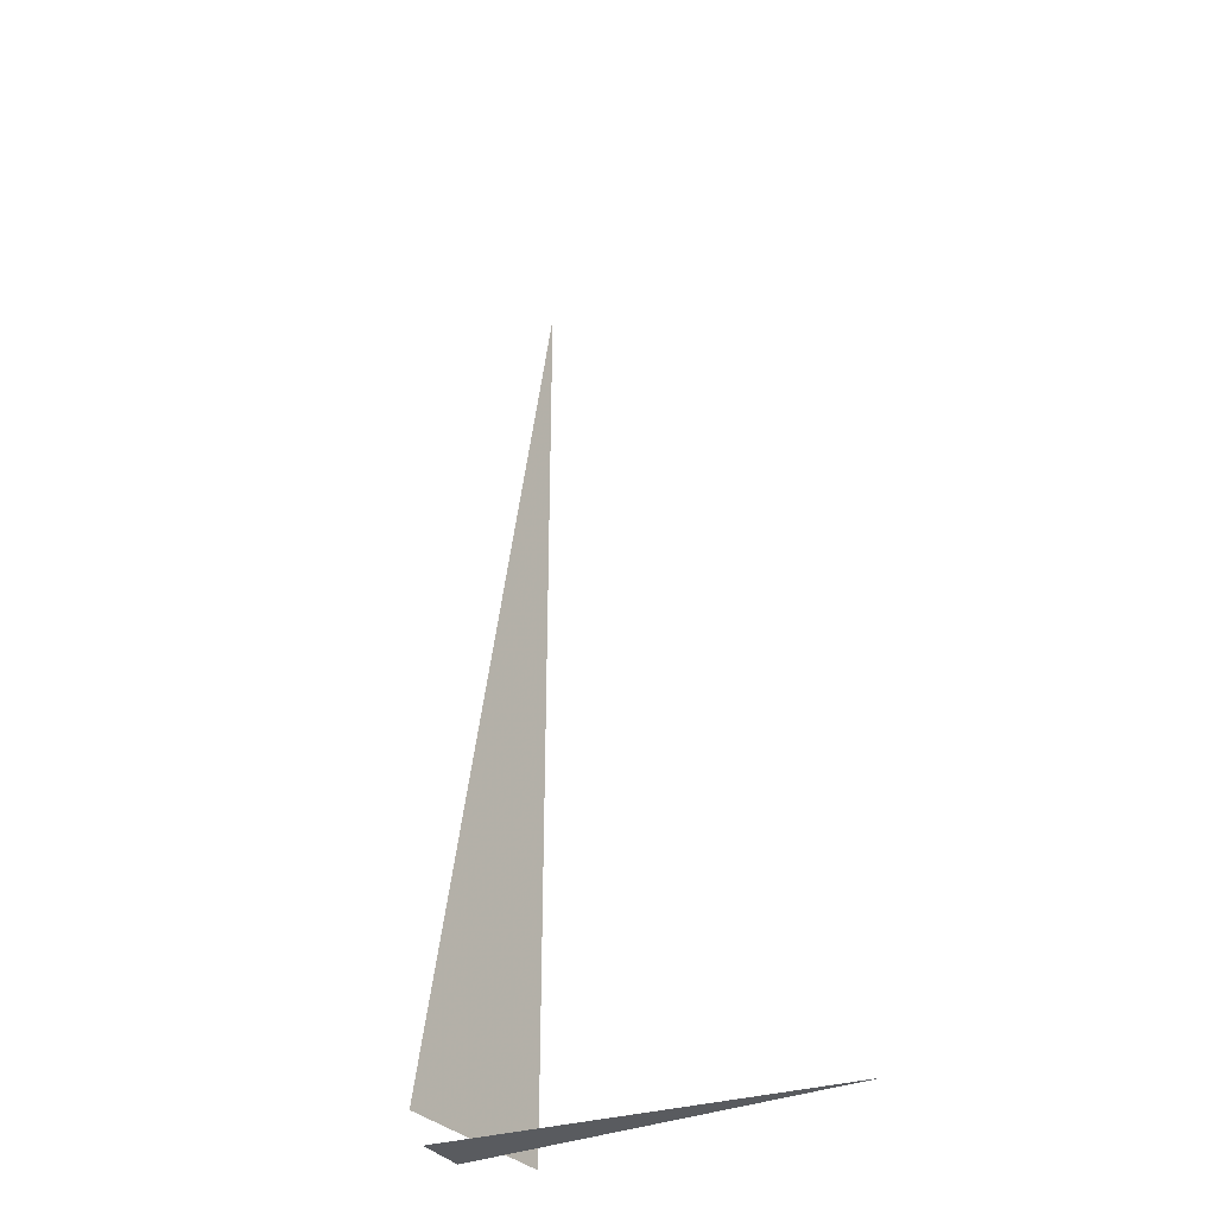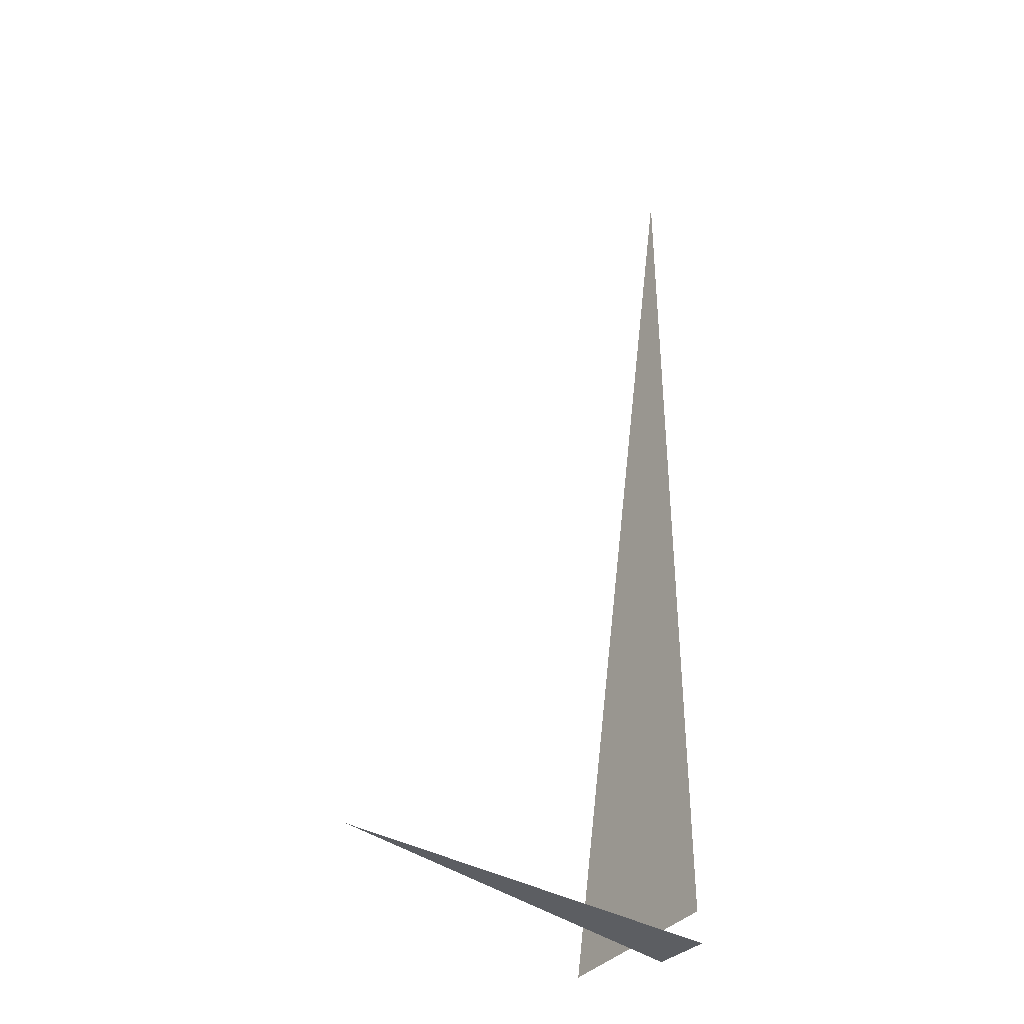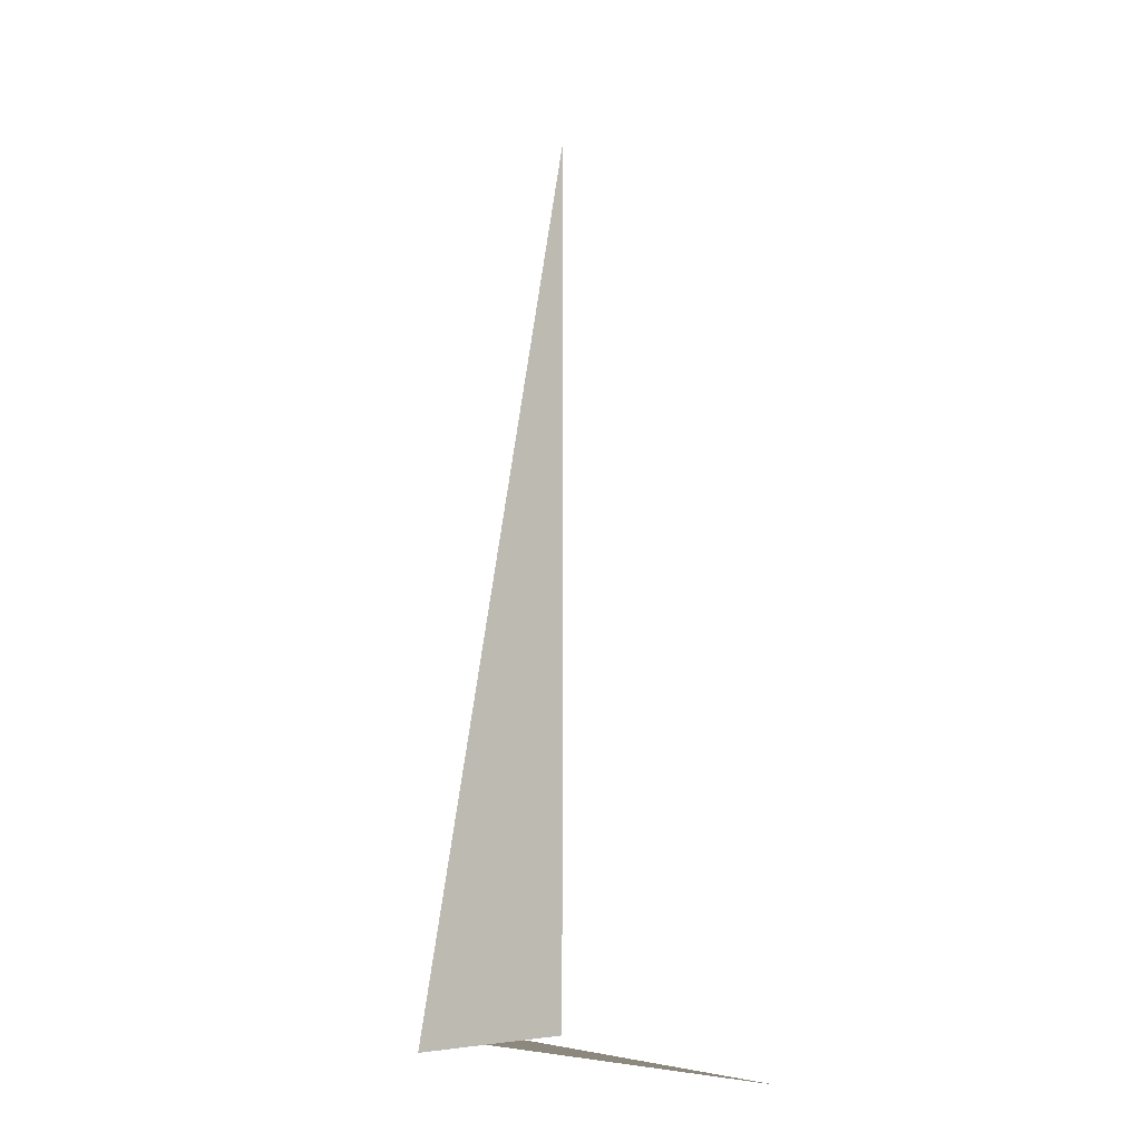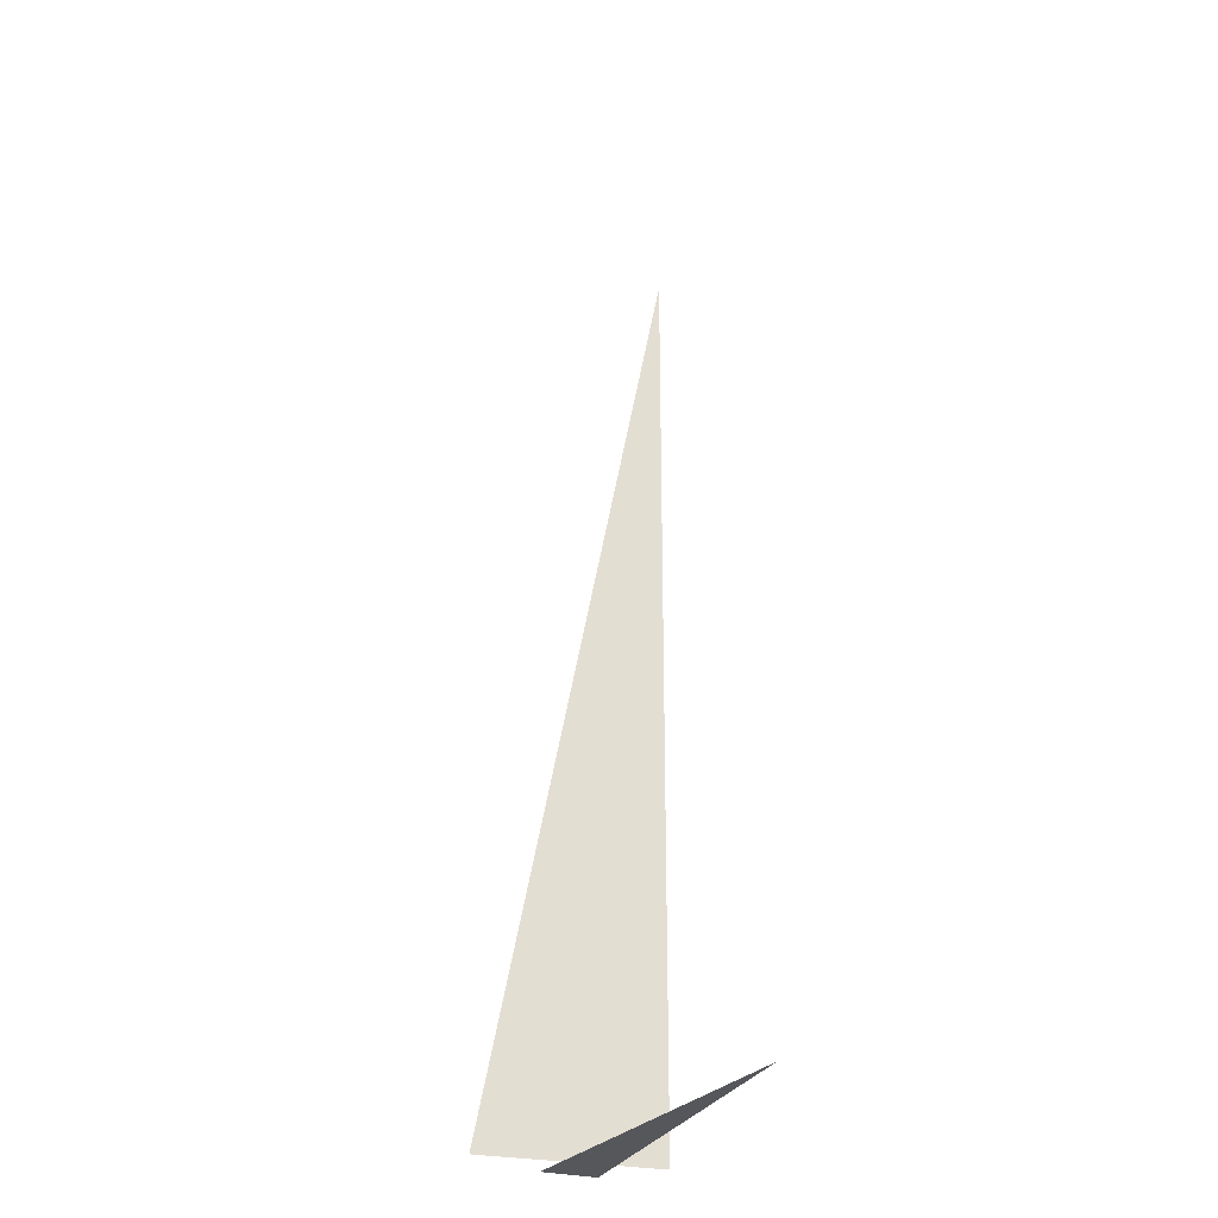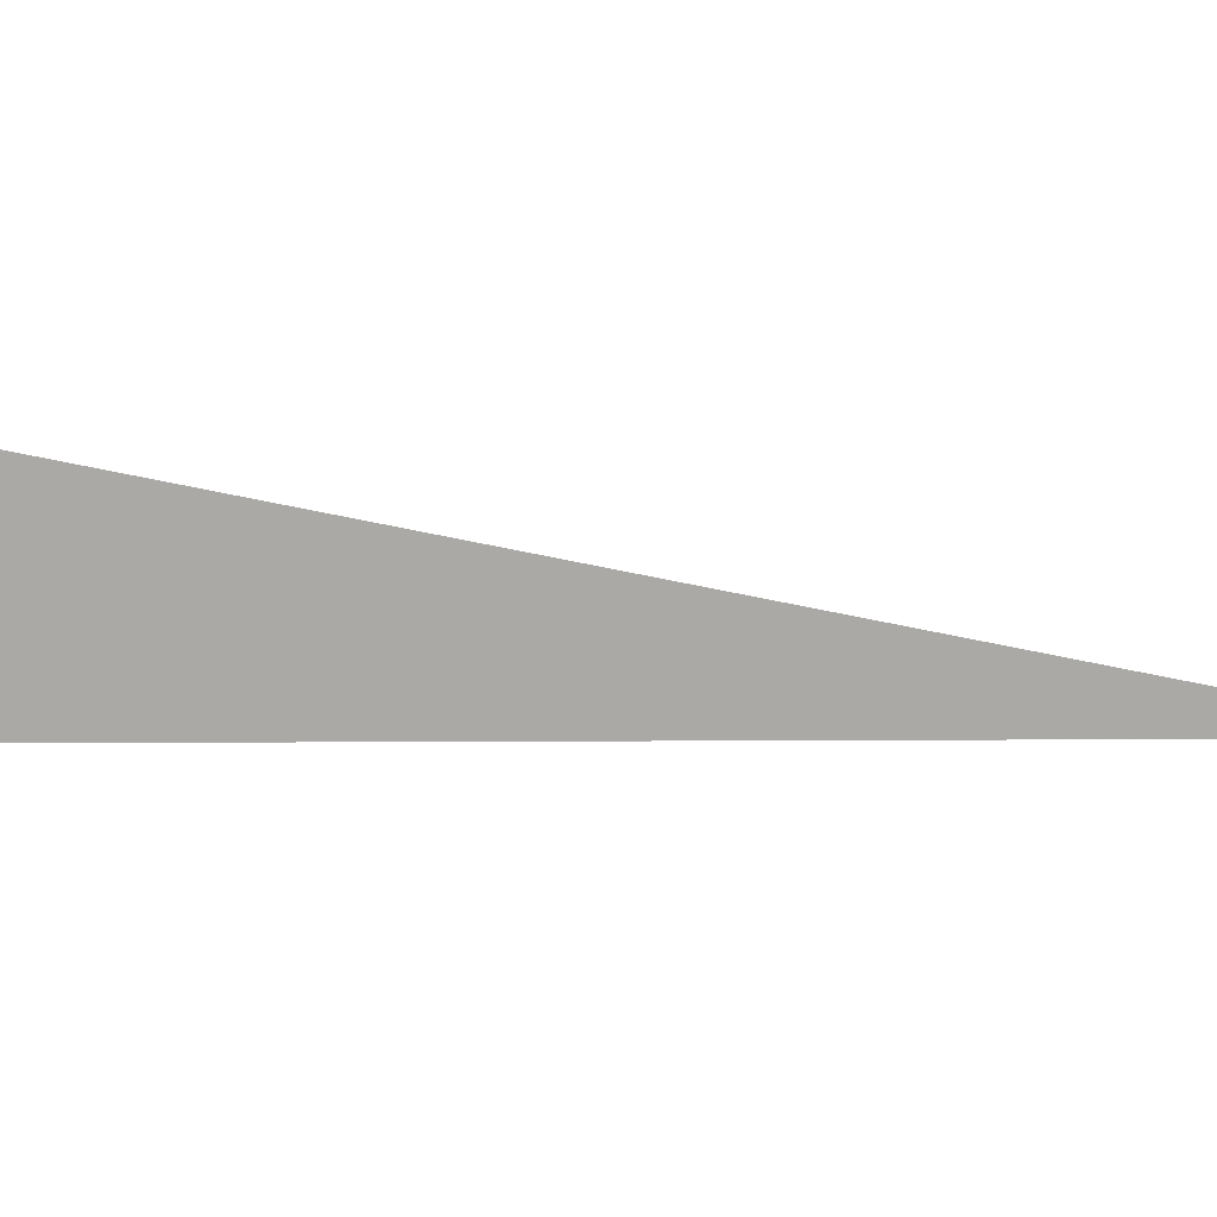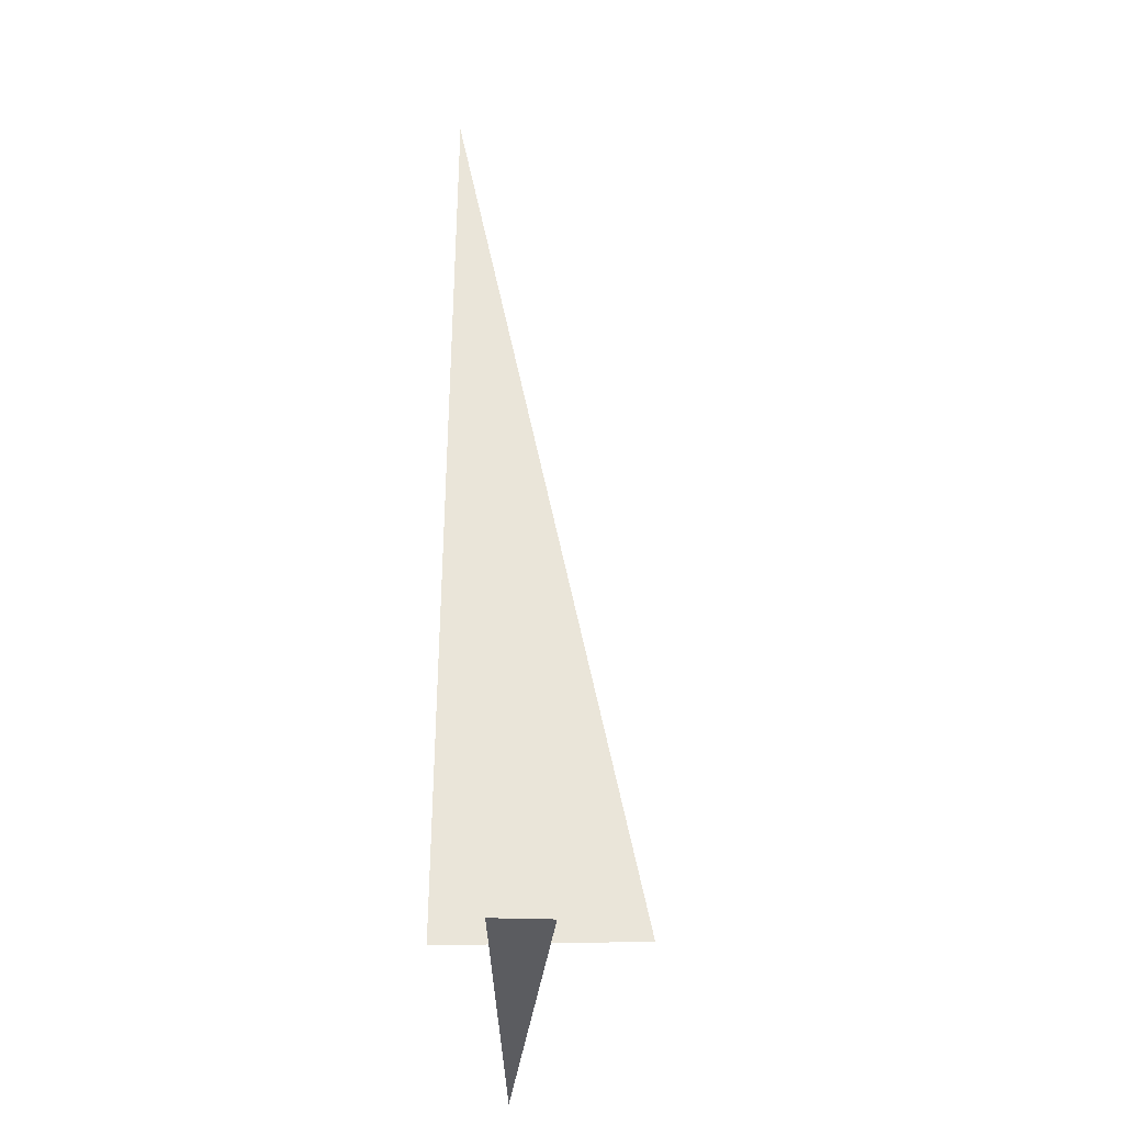
<metadata>
{"format":"obj","ext":"obj","renderer":"f3d","projection":"perspective","resolution":1024,"background":"white","views":[{"elev":-32.1,"azim":-132.2,"up":"+Z"},{"elev":-37.7,"azim":-20.5,"up":"+Z"},{"elev":-4.4,"azim":-114.6,"up":"+Z"},{"elev":-27.1,"azim":-93.5,"up":"+Z"},{"elev":-0.5,"azim":-99.0,"up":"+Y"},{"elev":-35.3,"azim":107.4,"up":"+Z"}]}
</metadata>
<code>
v 0.9583 7.619 0
v 1.126 6.994 3.33
v 1.126 6.994 0
v 1.246 7.212 0
v -0.1243 6.819 0
v 1.178 7.398 0
f 1 2 3
f 4 5 6

</code>
